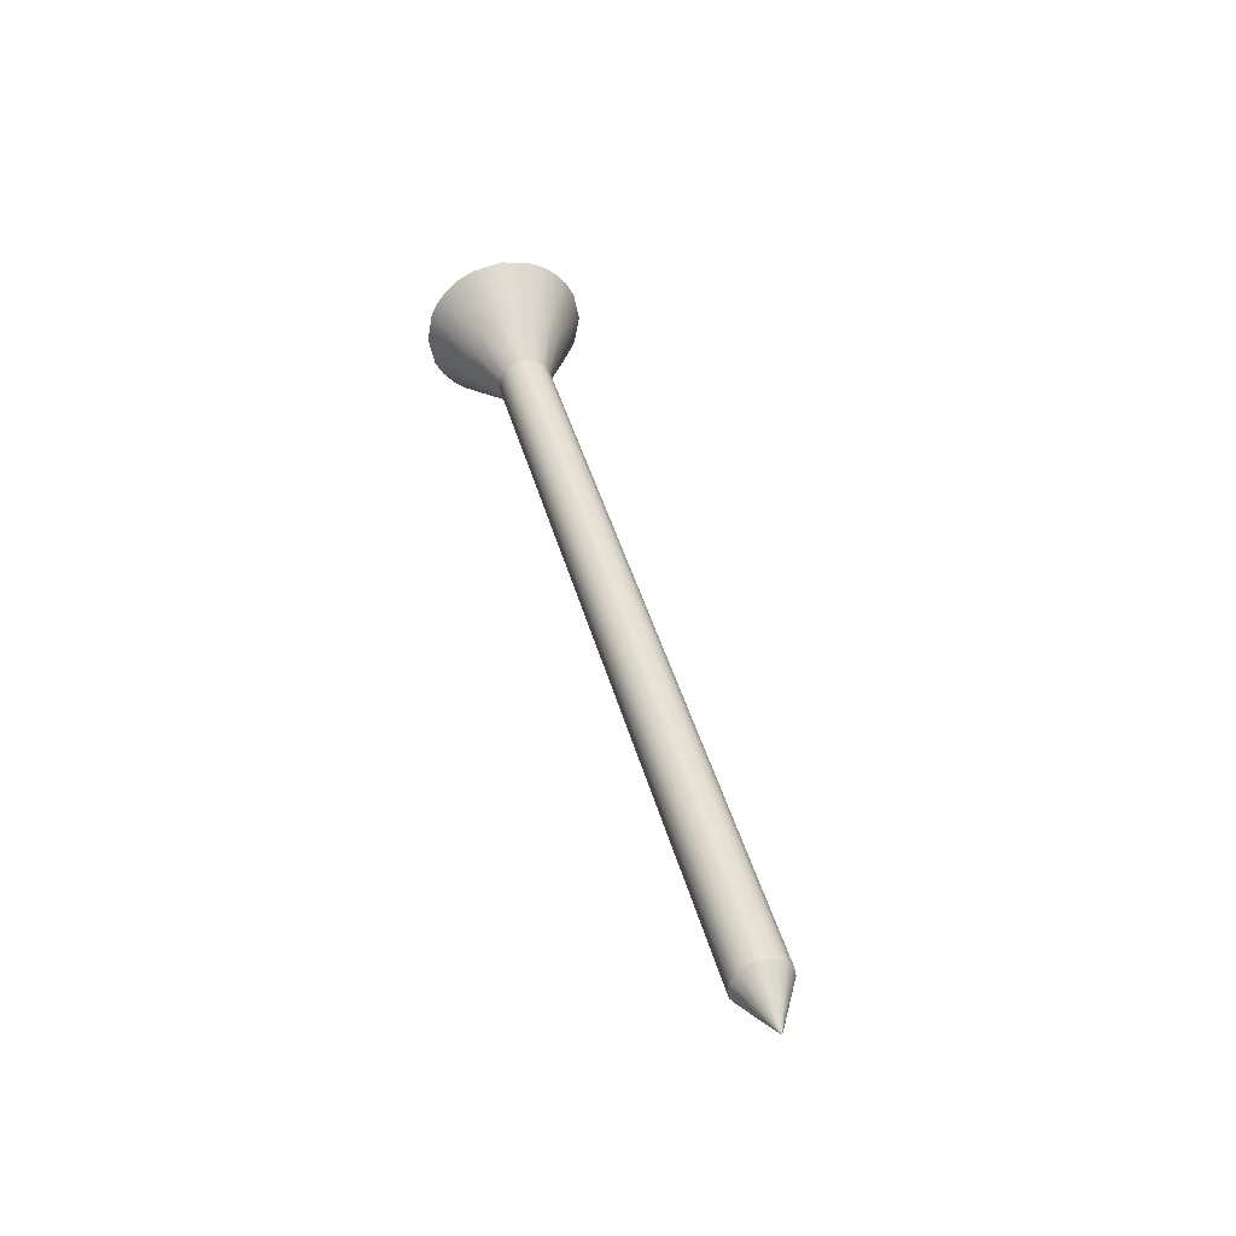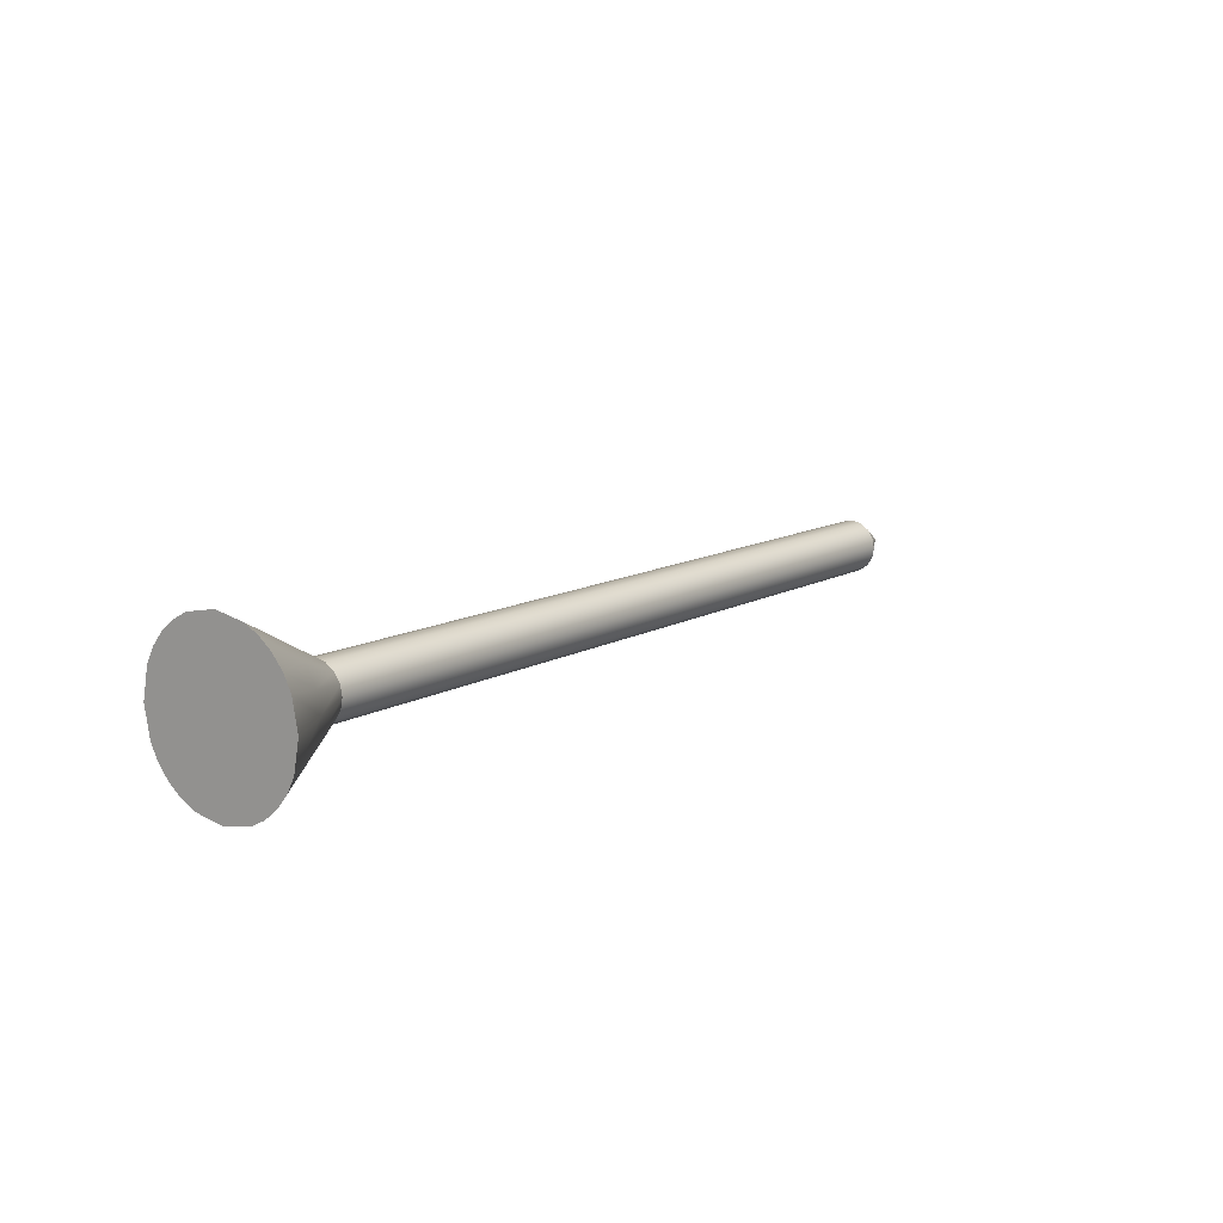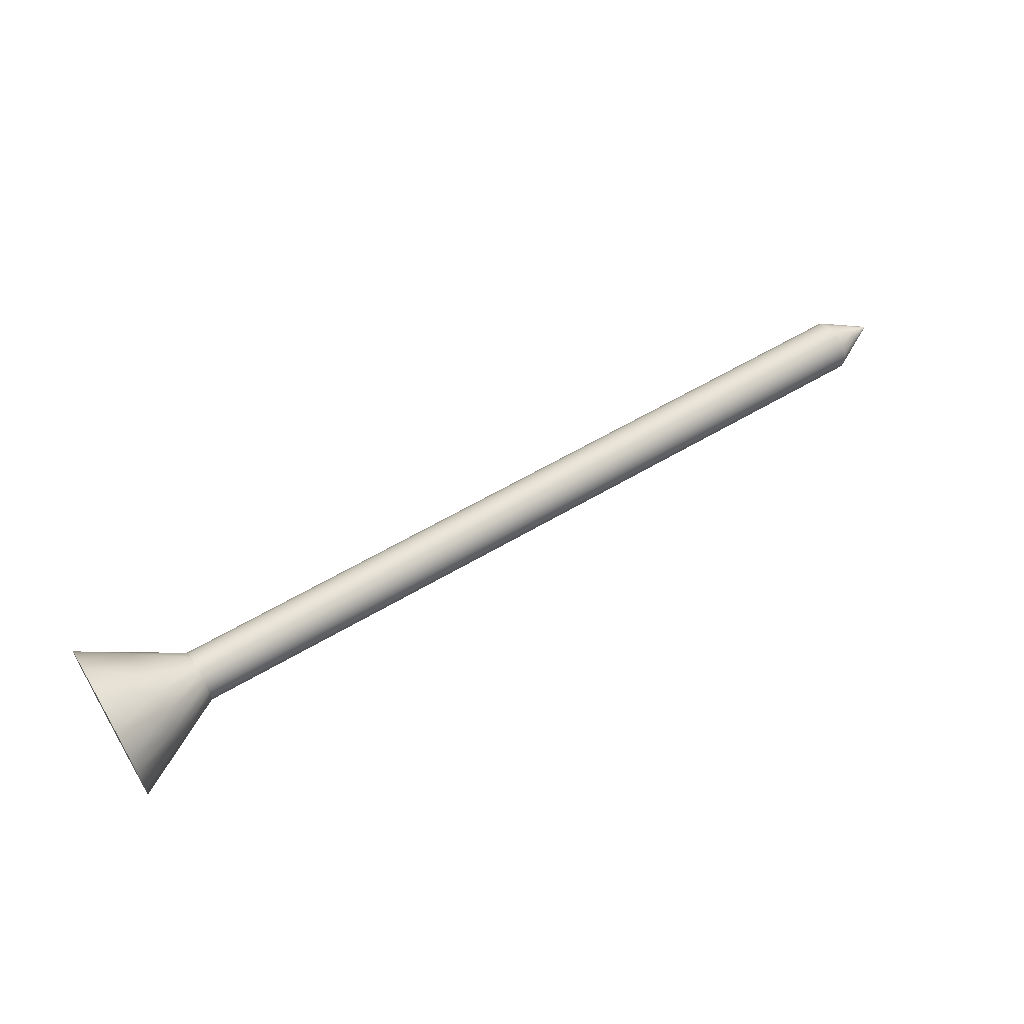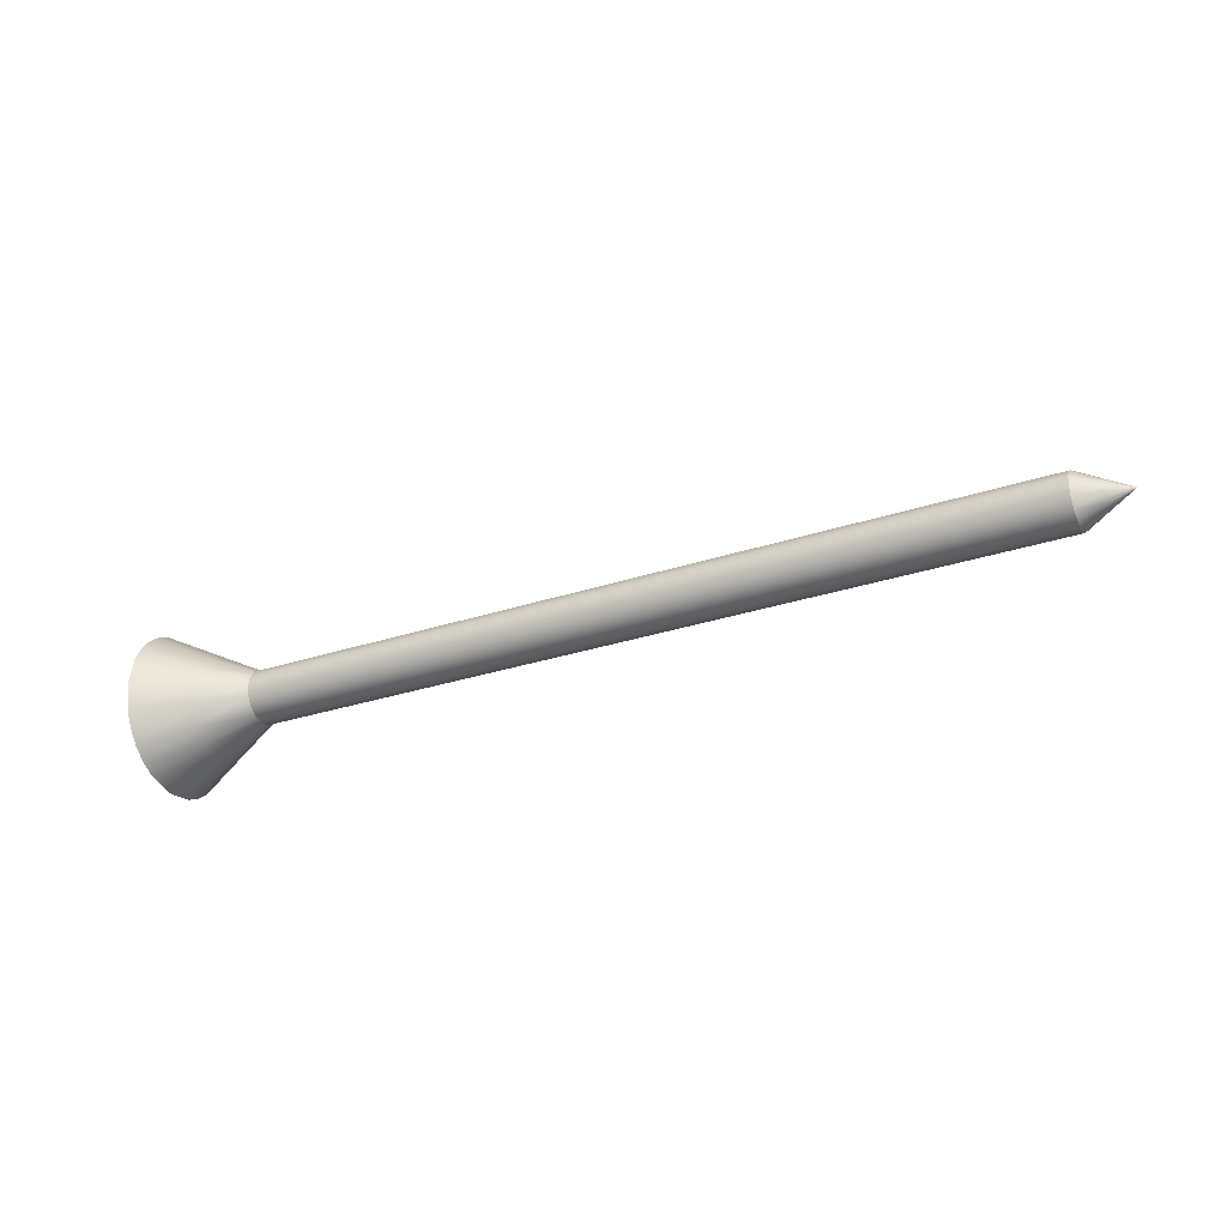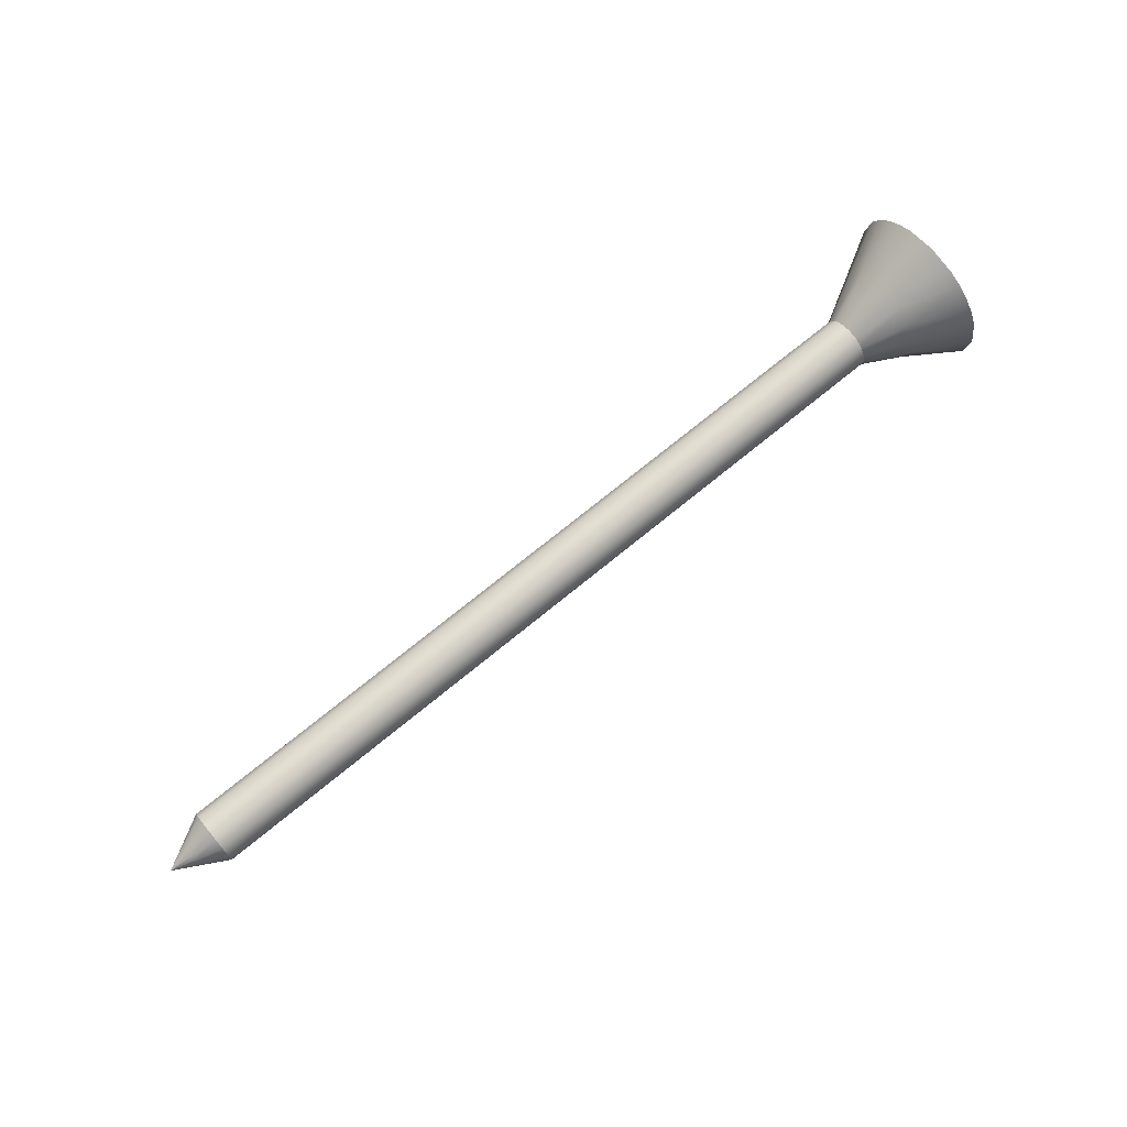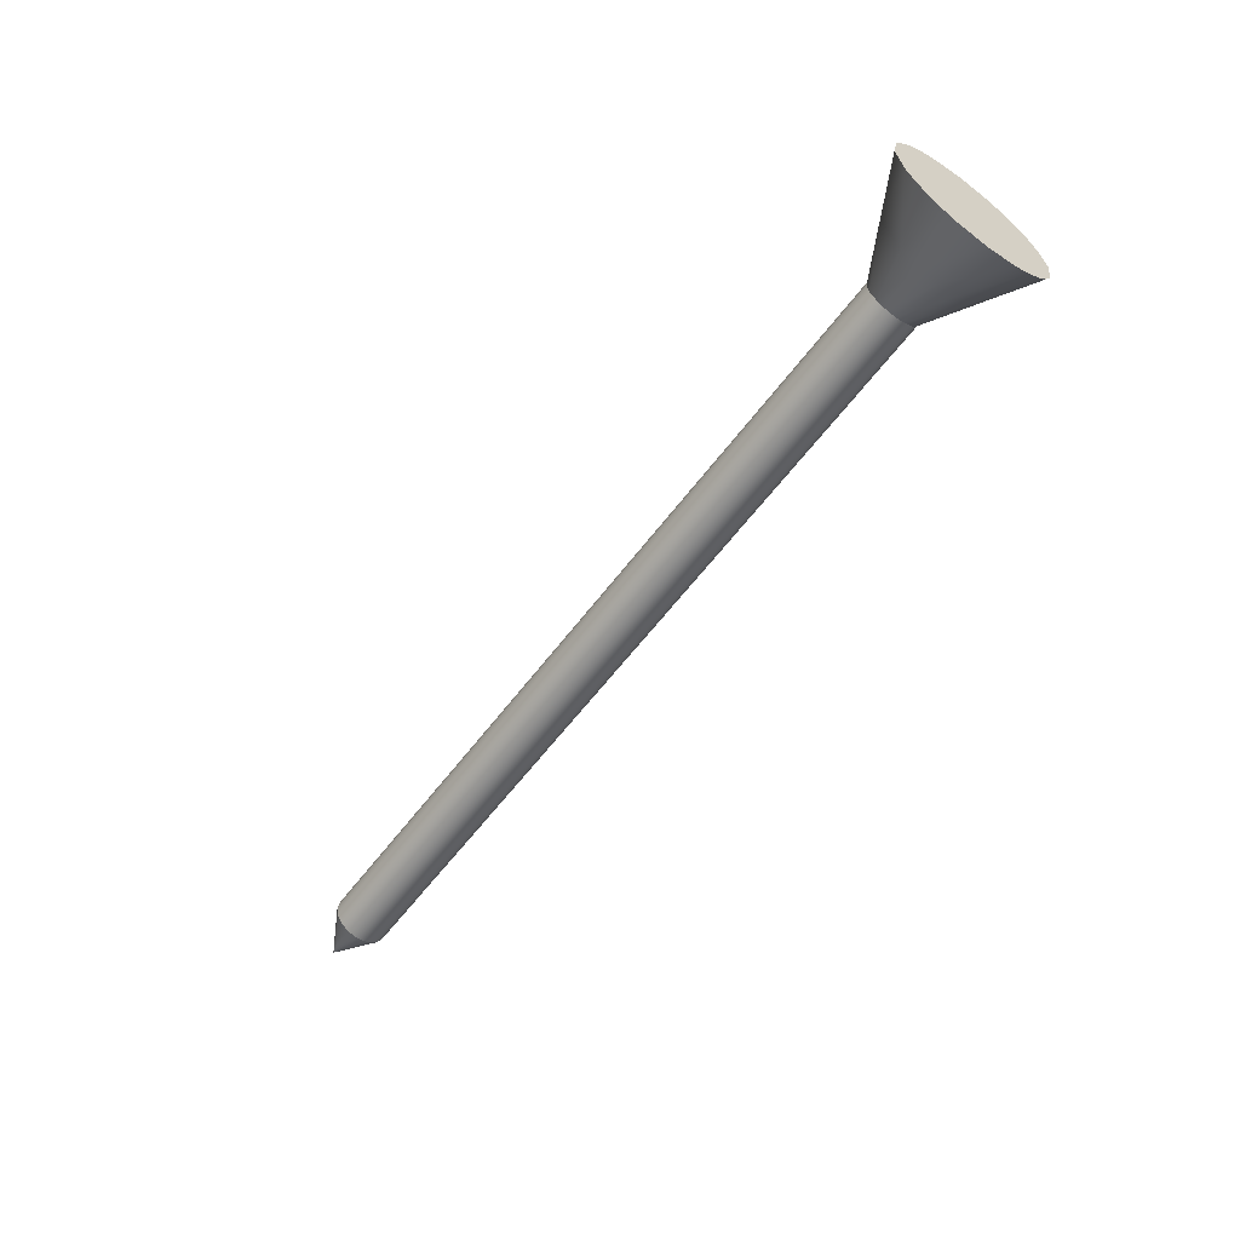
<metadata>
{"format":"obj","ext":"obj","renderer":"f3d","projection":"perspective","resolution":1024,"background":"white","views":[{"elev":41.8,"azim":75.3,"up":"+Z"},{"elev":11.9,"azim":-53.0,"up":"+Y"},{"elev":60.1,"azim":-31.2,"up":"+Y"},{"elev":-30.5,"azim":25.4,"up":"+Y"},{"elev":71.0,"azim":140.4,"up":"+Z"},{"elev":-59.2,"azim":-126.5,"up":"+Z"}]}
</metadata>
<code>
g object_1
v 20 3 0
v 20.5 2.727 0
v 21 2.455 0
v 20.5 2.708 -0.1004
v 21 2.455 0
v 20 2.84 -0.3857
v 20.5 2.647 -0.1928
v 21 2.455 0
v 20 2.655 -0.5072
v 20.5 2.555 -0.2536
v 21 2.455 0
v 20 2.455 -0.5455
v 20.5 2.455 -0.2727
v 21 2.455 0
v 20.5 2.354 -0.2536
v 21 2.455 0
v 20 2.069 -0.3857
v 20.5 2.262 -0.1928
v 21 2.455 0
v 20.5 2.201 -0.1004
v 21 2.455 0
v 20 1.909 -6.68e-17
v 20.5 2.182 -3.34e-17
v 21 2.455 0
v 20 1.947 0.2008
v 20.5 2.201 0.1004
v 21 2.455 0
v 20 2.069 0.3857
v 20.5 2.262 0.1928
v 21 2.455 0
v 20.5 2.354 0.2536
v 21 2.455 0
v 20 2.455 0.5455
v 20.5 2.455 0.2727
v 21 2.455 0
v 20.5 2.555 0.2536
v 21 2.455 0
v 20.5 2.647 0.1928
v 21 2.455 0
v 20 2.962 0.2008
v 20.5 2.708 0.1004
v 21 2.455 0
v 20 3 0
v 20.5 2.727 0
v 21 2.455 0
v 20 2.962 -0.2008
v 20 2.254 -0.5072
v 20 1.947 -0.2008
v 20 2.254 0.5072
v 20 2.655 0.5072
v 20 2.84 0.3857
v 2 2.455 0
v 2 3.273 0
v 2 4.091 0
v 2 2.455 0
v 2 3.215 -0.3012
v 2 3.976 -0.6023
v 2 2.455 0
v 2 3.033 -0.5785
v 2 3.612 -1.157
v 2 2.455 0
v 2 2.756 -0.7607
v 2 3.057 -1.521
v 2 2.455 0
v 2 2.455 -0.8182
v 2 2.455 -1.636
v 2 2.455 0
v 2 2.153 -0.7607
v 2 1.852 -1.521
v 2 2.455 0
v 2 1.876 -0.5785
v 2 1.297 -1.157
v 2 2.455 0
v 2 1.694 -0.3012
v 2 2.455 0
v 2 1.636 -1.002e-16
v 2 0.8182 -2.004e-16
v 2 2.455 0
v 2 1.694 0.3012
v 2 0.9331 0.6023
v 2 2.455 0
v 2 1.876 0.5785
v 2 1.297 1.157
v 2 2.455 0
v 2 2.153 0.7607
v 2 2.455 0
v 2 2.455 0.8182
v 2 2.455 1.636
v 2 2.455 0
v 2 2.756 0.7607
v 2 3.057 1.521
v 2 2.455 0
v 2 3.033 0.5785
v 2 2.455 0
v 2 3.215 0.3012
v 2 3.976 0.6023
v 2 2.455 0
v 2 3.273 0
v 2 4.091 0
v 2 3.824 0.8954
v 2 3.612 1.157
v 2 3.35 1.37
v 2 1.852 1.521
v 2 1.559 1.37
v 2 1.085 0.8954
v 2 0.9331 -0.6023
v 2 1.085 -0.8954
v 2 1.559 -1.37
v 2 3.35 -1.37
v 2 3.824 -0.8954
v 2 4.091 0
v 3 3.545 0
v 4 3 0
v 2 3.976 -0.6023
v 4 2.962 -0.2008
v 2 3.612 -1.157
v 4 2.84 -0.3857
v 2 3.057 -1.521
v 4 2.655 -0.5072
v 2 2.455 -1.636
v 4 2.455 -0.5455
v 2 1.852 -1.521
v 4 2.254 -0.5072
v 2 1.297 -1.157
v 4 2.069 -0.3857
v 2 0.8182 -2.004e-16
v 4 1.909 -6.68e-17
v 2 0.9331 0.6023
v 4 1.947 0.2008
v 2 1.297 1.157
v 4 2.069 0.3857
v 2 2.455 1.636
v 4 2.455 0.5455
v 2 3.057 1.521
v 2 3.976 0.6023
v 2 4.091 0
v 3 3.545 0
v 4 3 0
v 2 3.824 -0.8954
v 2 3.35 -1.37
v 2 1.559 -1.37
v 2 1.085 -0.8954
v 2 0.9331 -0.6023
v 2 1.085 0.8954
v 2 1.559 1.37
v 2 1.852 1.521
v 2 3.35 1.37
v 2 3.612 1.157
v 2 3.824 0.8954
v 4 2.962 0.2008
v 4 2.84 0.3857
v 4 2.655 0.5072
v 4 2.254 0.5072
v 4 1.947 -0.2008
v 3 3.226 -0.7714
v 3 2.856 -1.014
v 3 2.455 -1.091
v 3 2.053 -1.014
v 3 1.683 -0.7714
v 3 1.44 -0.4016
v 3 1.364 -1.336e-16
v 3 1.44 0.4016
v 3 1.683 0.7714
v 3 2.053 1.014
v 3 2.455 1.091
v 3 2.856 1.014
v 3 3.226 0.7714
v 3 3.469 0.4016
v 4 3 0
v 20 3 0
v 4 2.962 -0.2008
v 20 2.962 -0.2008
v 20 2.84 -0.3857
v 20 2.655 -0.5072
v 4 2.455 -0.5455
v 20 2.455 -0.5455
v 4 2.254 -0.5072
v 4 2.069 -0.3857
v 20 2.069 -0.3857
v 4 1.909 -6.68e-17
v 20 1.909 -6.68e-17
v 4 1.947 0.2008
v 20 1.947 0.2008
v 4 2.069 0.3857
v 20 2.069 0.3857
v 4 2.455 0.5455
v 20 2.455 0.5455
v 4 2.655 0.5072
v 20 2.655 0.5072
v 4 2.962 0.2008
v 20 2.962 0.2008
v 4 3 0
v 20 3 0
v 4 2.84 -0.3857
v 4 2.655 -0.5072
v 4 1.947 -0.2008
v 4 2.254 0.5072
v 4 2.84 0.3857
v 20 2.84 0.3857
v 20 2.254 0.5072
v 20 1.947 -0.2008
v 20 2.254 -0.5072
f 5 4 2
f 8 7 4
f 11 10 7
f 14 13 10
f 16 15 13
f 19 18 15
f 21 20 18
f 24 23 20
f 27 26 23
f 30 29 26
f 32 31 29
f 35 34 31
f 37 36 34
f 39 38 36
f 42 41 38
f 45 44 41
f 1 2 4 46
f 9 6 7 10
f 46 4 7 6
f 12 13 15 47
f 17 18 20 48
f 47 15 18 17
f 12 9 10 13
f 48 20 23 22
f 28 25 26 29
f 49 31 34 33
f 28 29 31 49
f 50 36 38 51
f 43 40 41 44
f 51 38 41 40
f 33 34 36 50
f 25 22 23 26
f 56 52 53
f 59 55 56
f 62 58 59
f 65 61 62
f 68 64 65
f 71 67 68
f 74 70 71
f 76 73 74
f 79 75 76
f 82 78 79
f 85 81 82
f 87 84 85
f 90 86 87
f 93 89 90
f 95 92 93
f 98 94 95
f 54 57 56 53
f 56 110 59
f 59 109 62
f 65 62 63 66
f 71 68 108
f 74 71 107
f 68 65 66 69
f 106 77 76 74
f 56 57 110
f 59 60 109
f 62 109 63
f 60 59 110
f 68 69 108
f 71 72 107
f 74 107 106
f 72 71 108
f 105 79 80
f 79 76 77 80
f 79 105 82
f 82 104 103 85
f 87 85 103 88
f 90 91 102 93
f 95 93 100
f 90 87 88 91
f 98 95 96 99
f 82 105 83
f 104 82 83
f 93 102 101
f 95 100 96
f 100 93 101
f 112 114 111
f 155 114 112
f 139 155 116
f 155 139 114
f 140 116 155
f 140 156 118
f 120 118 156 157
f 122 120 157 158
f 124 141 159
f 143 142 160
f 142 124 159
f 141 122 158
f 143 160 161 126
f 156 155 117 119
f 140 155 156
f 119 121 157 156
f 115 112 113
f 117 155 115
f 155 112 115
f 159 158 123 125
f 141 158 159
f 160 154 127 161
f 160 142 159
f 159 125 154 160
f 158 157 121 123
f 161 162 128 126
f 162 144 128
f 163 130 144
f 163 162 129 131
f 163 144 162
f 164 145 130 163
f 145 164 146
f 127 129 162 161
f 146 164 165 132
f 134 132 165 166
f 148 147 167
f 135 149 168
f 149 148 167
f 147 134 166
f 136 135 168 137
f 163 131 153 164
f 164 153 133 165
f 152 166 165 133
f 166 152 151 167
f 147 166 167
f 168 150 138 137
f 168 149 167
f 167 151 150 168
f 171 169 170 172
f 194 173 174 195
f 171 172 173 194
f 175 176 202 177
f 196 178 179 201
f 177 202 179 178
f 195 174 176 175
f 180 196 201 181
f 184 182 183 185
f 186 197 200 187
f 197 184 185 200
f 198 188 189 199
f 192 190 191 193
f 190 198 199 191
f 188 186 187 189
f 182 180 181 183

</code>
